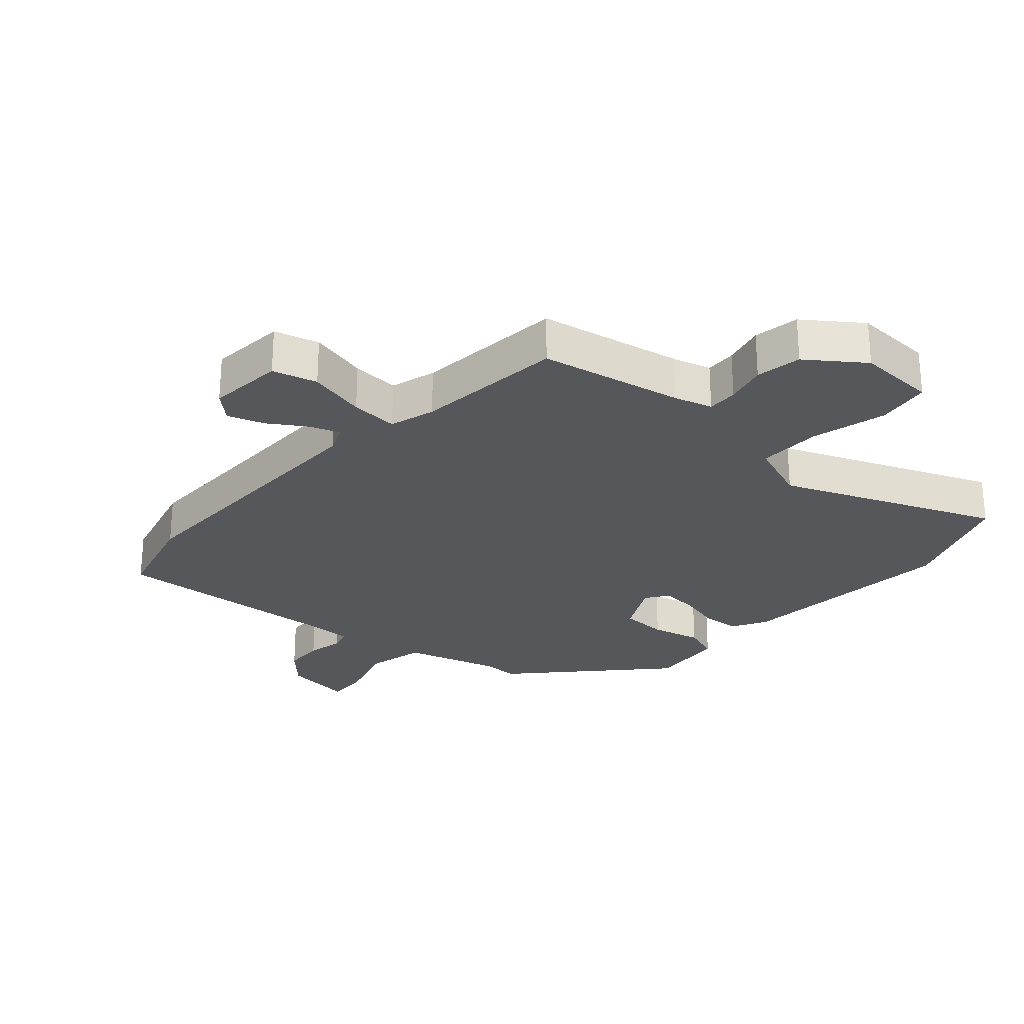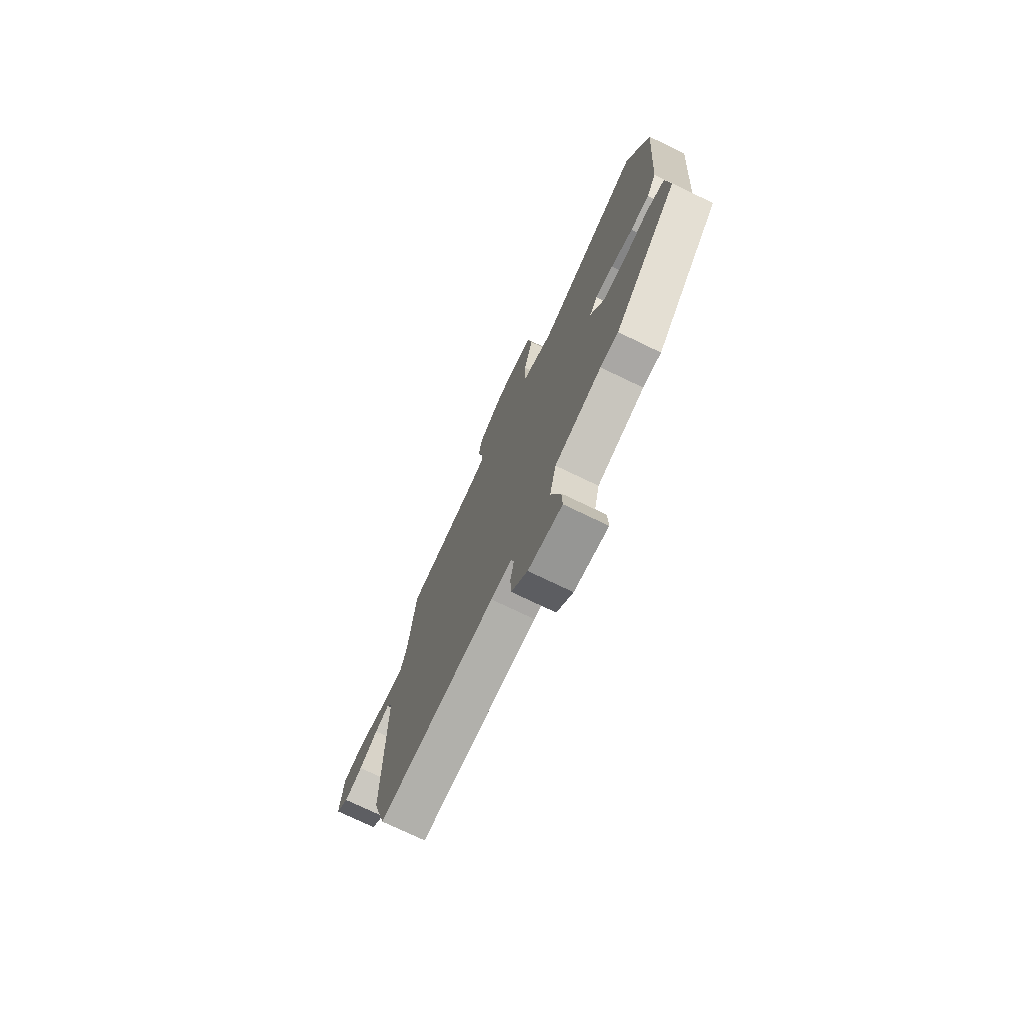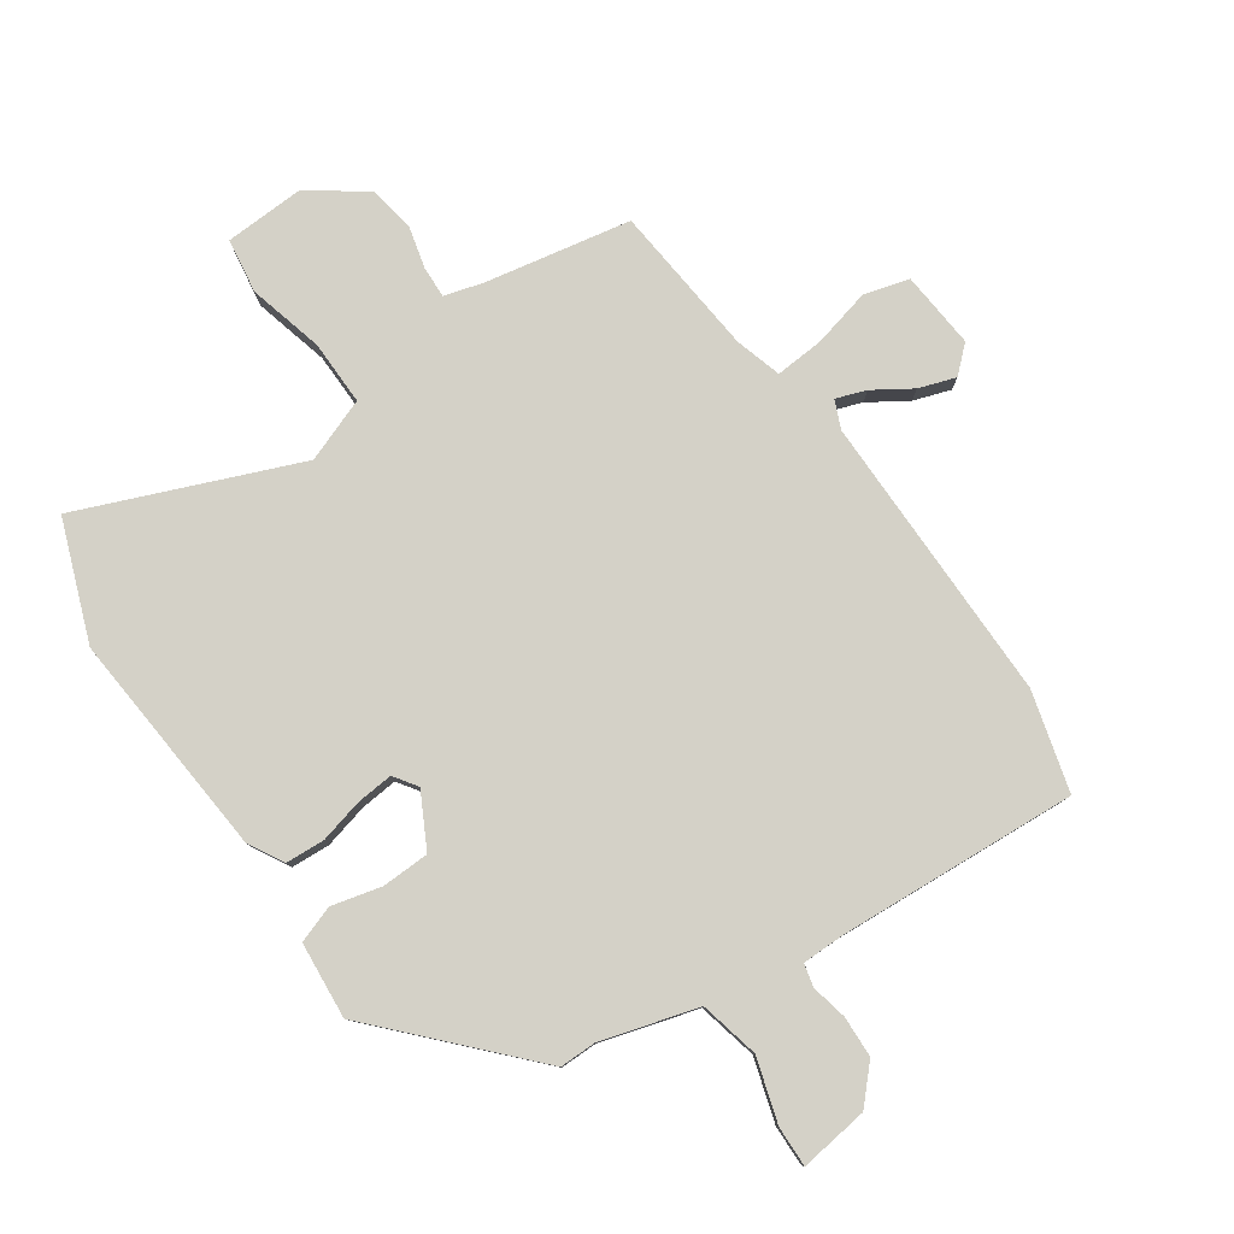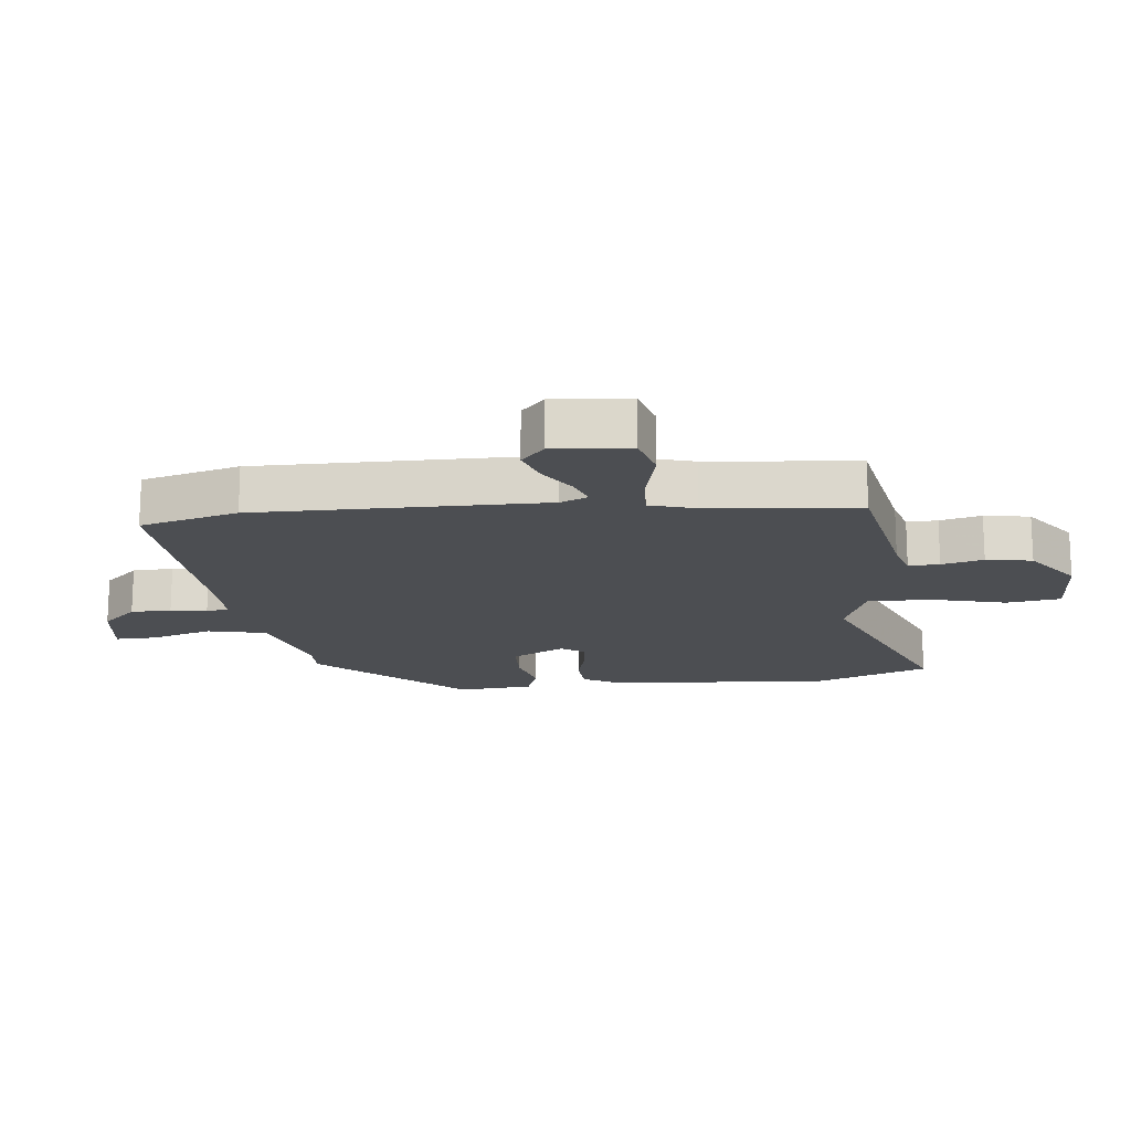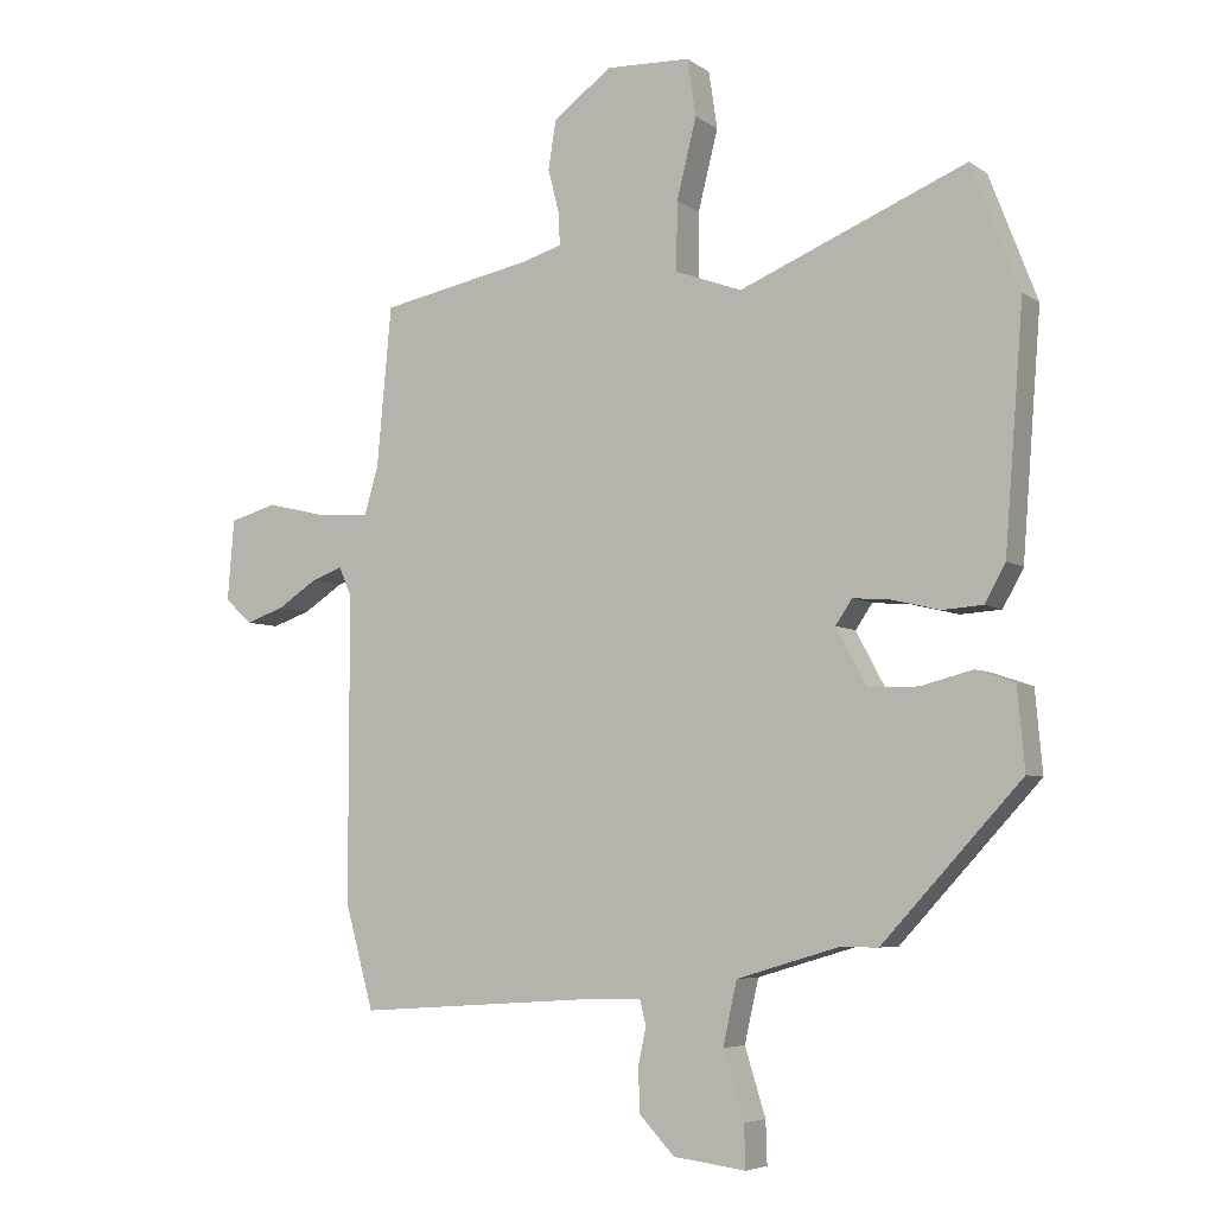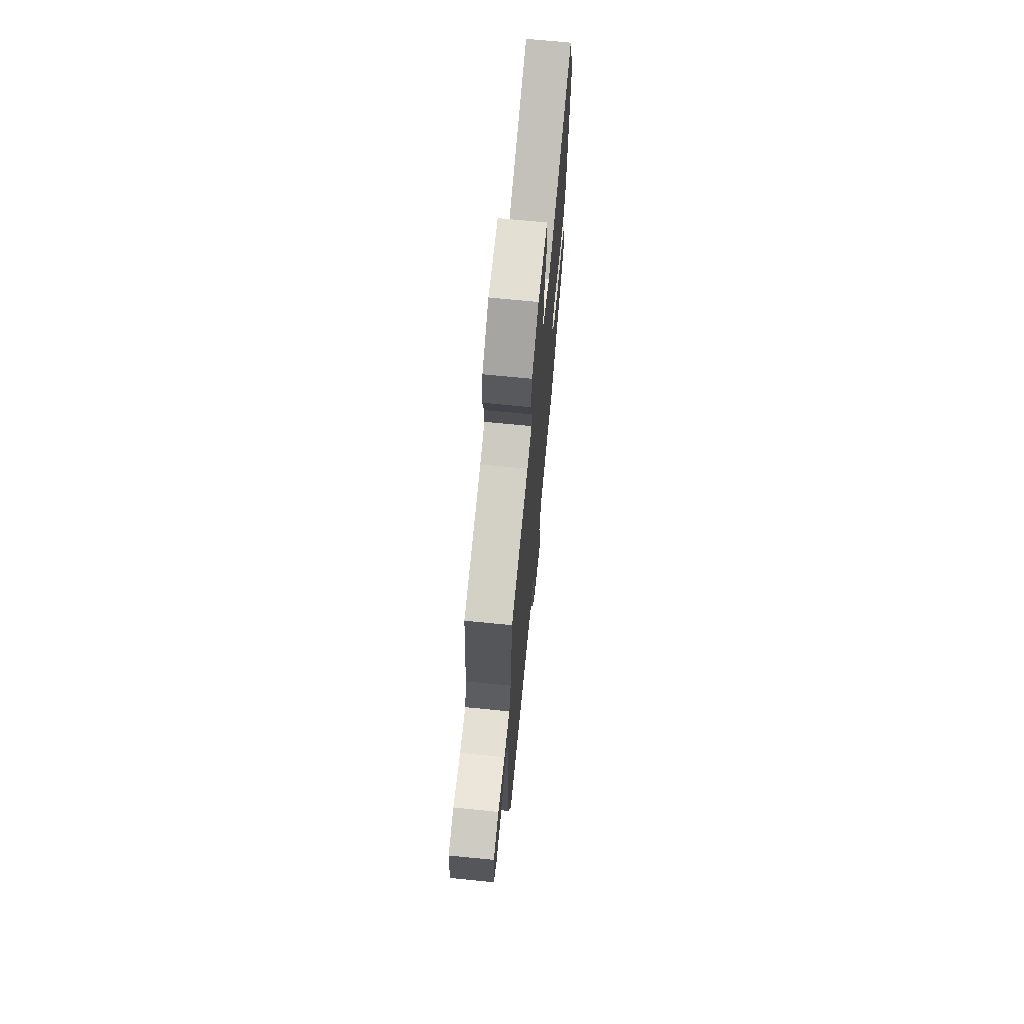
<metadata>
{"format":"obj","ext":"obj","renderer":"f3d","projection":"perspective","resolution":1024,"background":"white","views":[{"elev":-26.7,"azim":-42.0,"up":"+Y"},{"elev":-74.8,"azim":64.3,"up":"+Z"},{"elev":79.8,"azim":145.1,"up":"+Y"},{"elev":-16.9,"azim":-84.1,"up":"+Y"},{"elev":-5.7,"azim":28.1,"up":"+Z"},{"elev":69.4,"azim":-84.3,"up":"+Z"}]}
</metadata>
<code>
v 0.319 0.07 -0.452
v 0.261 0.07 -0.452
v 0.109 0.07 -0.497
v 0.088 0.07 -0.591
v 0.119 0.07 -0.691
v 0.121 0.07 -0.755
v 0.012 0.07 -0.741
v -0.04 0.07 -0.686
v -0.043 0.07 -0.621
v -0.031 0.07 -0.564
v -0.04 0.07 -0.528
v -0.107 0.07 -0.528
v -0.485 0.07 -0.553
v -0.528 0.07 -0.397
v -0.528 0.07 0.061
v -0.547 0.07 0.105
v -0.594 0.07 0.088
v -0.654 0.07 0.049
v -0.712 0.07 0.029
v -0.753 0.07 0.066
v -0.743 0.07 0.188
v -0.672 0.07 0.208
v -0.579 0.07 0.186
v -0.503 0.07 0.181
v -0.482 0.07 0.254
v -0.46 0.07 0.493
v -0.231 0.07 0.538
v -0.17 0.07 0.556
v -0.172 0.07 0.605
v -0.189 0.07 0.671
v -0.177 0.07 0.744
v -0.089 0.07 0.809
v 0.038 0.07 0.804
v 0.051 0.07 0.718
v 0.021 0.07 0.599
v 0.02 0.07 0.497
v 0.12 0.07 0.46
v 0.461 0.07 0.601
v 0.533 0.07 0.414
v 0.505 0.07 0.056
v 0.474 0.07 0
v 0.413 0.07 -0.004
v 0.343 0.07 0.013
v 0.285 0.07 0.018
v 0.26 0.07 -0.019
v 0.305 0.07 -0.103
v 0.38 0.07 -0.105
v 0.459 0.07 -0.085
v 0.517 0.07 -0.105
v 0.528 0.07 -0.226
v 0.319 0 -0.452
v 0.261 0 -0.452
v 0.109 0 -0.497
v 0.088 0 -0.591
v 0.119 0 -0.691
v 0.121 0 -0.755
v 0.012 0 -0.741
v -0.04 0 -0.686
v -0.043 0 -0.621
v -0.031 0 -0.564
v -0.04 0 -0.528
v -0.107 0 -0.528
v -0.485 0 -0.553
v -0.528 0 -0.397
v -0.528 0 0.061
v -0.547 0 0.105
v -0.594 0 0.088
v -0.654 0 0.049
v -0.712 0 0.029
v -0.753 0 0.066
v -0.743 0 0.188
v -0.672 0 0.208
v -0.579 0 0.186
v -0.503 0 0.181
v -0.482 0 0.254
v -0.46 0 0.493
v -0.231 0 0.538
v -0.17 0 0.556
v -0.172 0 0.605
v -0.189 0 0.671
v -0.177 0 0.744
v -0.089 0 0.809
v 0.038 0 0.804
v 0.051 0 0.718
v 0.021 0 0.599
v 0.02 0 0.497
v 0.12 0 0.46
v 0.461 0 0.601
v 0.533 0 0.414
v 0.505 0 0.056
v 0.474 0 0
v 0.413 0 -0.004
v 0.343 0 0.013
v 0.285 0 0.018
v 0.26 0 -0.019
v 0.305 0 -0.103
v 0.38 0 -0.105
v 0.459 0 -0.085
v 0.517 0 -0.105
v 0.528 0 -0.226
f 47 48 49 50
f 46 47 50 1
f 45 46 1 2
f 40 41 42 43
f 40 43 44
f 37 38 39 40
f 36 37 40 44
f 32 33 34 35
f 32 35 36
f 29 30 31 32
f 28 29 32 36
f 27 28 36 44
f 25 26 27 44
f 20 21 22 23
f 20 23 24
f 17 18 19 20
f 16 17 20 24
f 15 16 24
f 12 13 14 15
f 11 12 15 24
f 7 8 9 10
f 5 6 7 10
f 4 5 10 11
f 3 4 11 24
f 45 2 3 24
f 24 25 44 45
f 100 99 98 97
f 51 100 97 96
f 52 51 96 95
f 93 92 91 90
f 94 93 90
f 90 89 88 87
f 94 90 87 86
f 85 84 83 82
f 86 85 82
f 82 81 80 79
f 86 82 79 78
f 94 86 78 77
f 94 77 76 75
f 73 72 71 70
f 74 73 70
f 70 69 68 67
f 74 70 67 66
f 74 66 65
f 65 64 63 62
f 74 65 62 61
f 60 59 58 57
f 60 57 56 55
f 61 60 55 54
f 74 61 54 53
f 74 53 52 95
f 95 94 75 74
f 1 51 52 2
f 2 52 53 3
f 3 53 54 4
f 4 54 55 5
f 5 55 56 6
f 6 56 57 7
f 7 57 58 8
f 8 58 59 9
f 9 59 60 10
f 10 60 61 11
f 11 61 62 12
f 12 62 63 13
f 13 63 64 14
f 14 64 65 15
f 15 65 66 16
f 16 66 67 17
f 17 67 68 18
f 18 68 69 19
f 19 69 70 20
f 20 70 71 21
f 21 71 72 22
f 22 72 73 23
f 23 73 74 24
f 24 74 75 25
f 25 75 76 26
f 26 76 77 27
f 27 77 78 28
f 28 78 79 29
f 29 79 80 30
f 30 80 81 31
f 31 81 82 32
f 32 82 83 33
f 33 83 84 34
f 34 84 85 35
f 35 85 86 36
f 36 86 87 37
f 37 87 88 38
f 38 88 89 39
f 39 89 90 40
f 40 90 91 41
f 41 91 92 42
f 42 92 93 43
f 43 93 94 44
f 44 94 95 45
f 45 95 96 46
f 46 96 97 47
f 47 97 98 48
f 48 98 99 49
f 49 99 100 50
f 50 100 51 1

</code>
